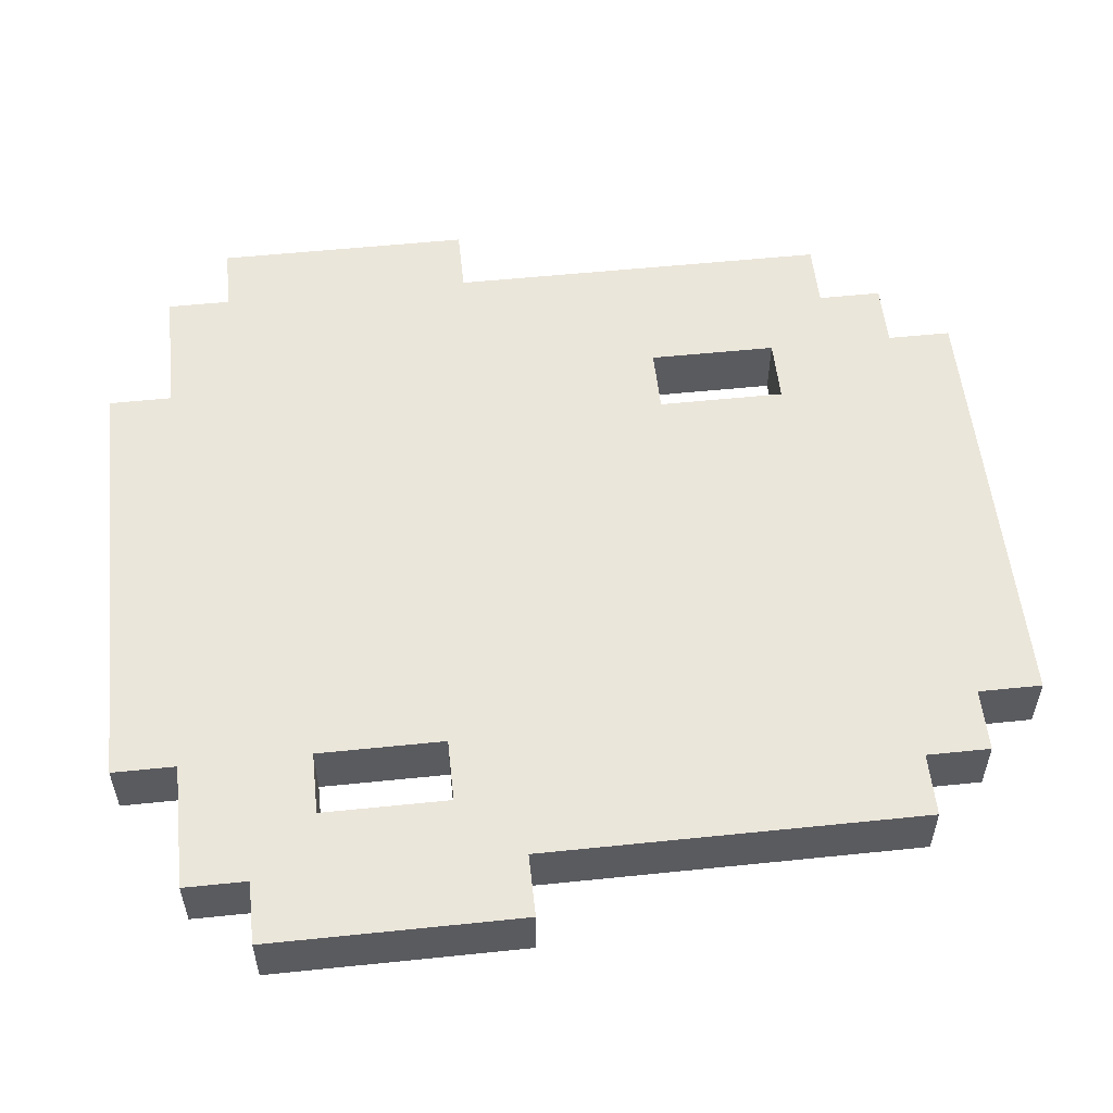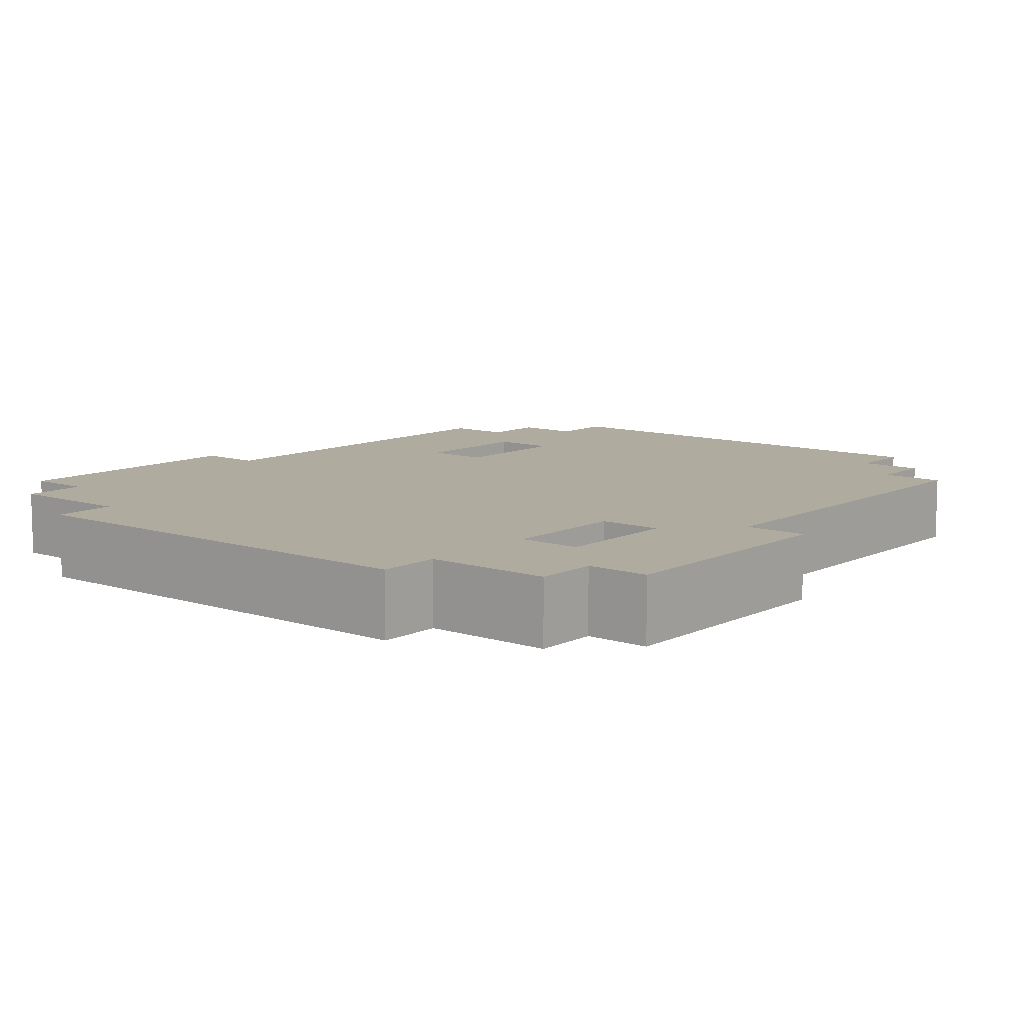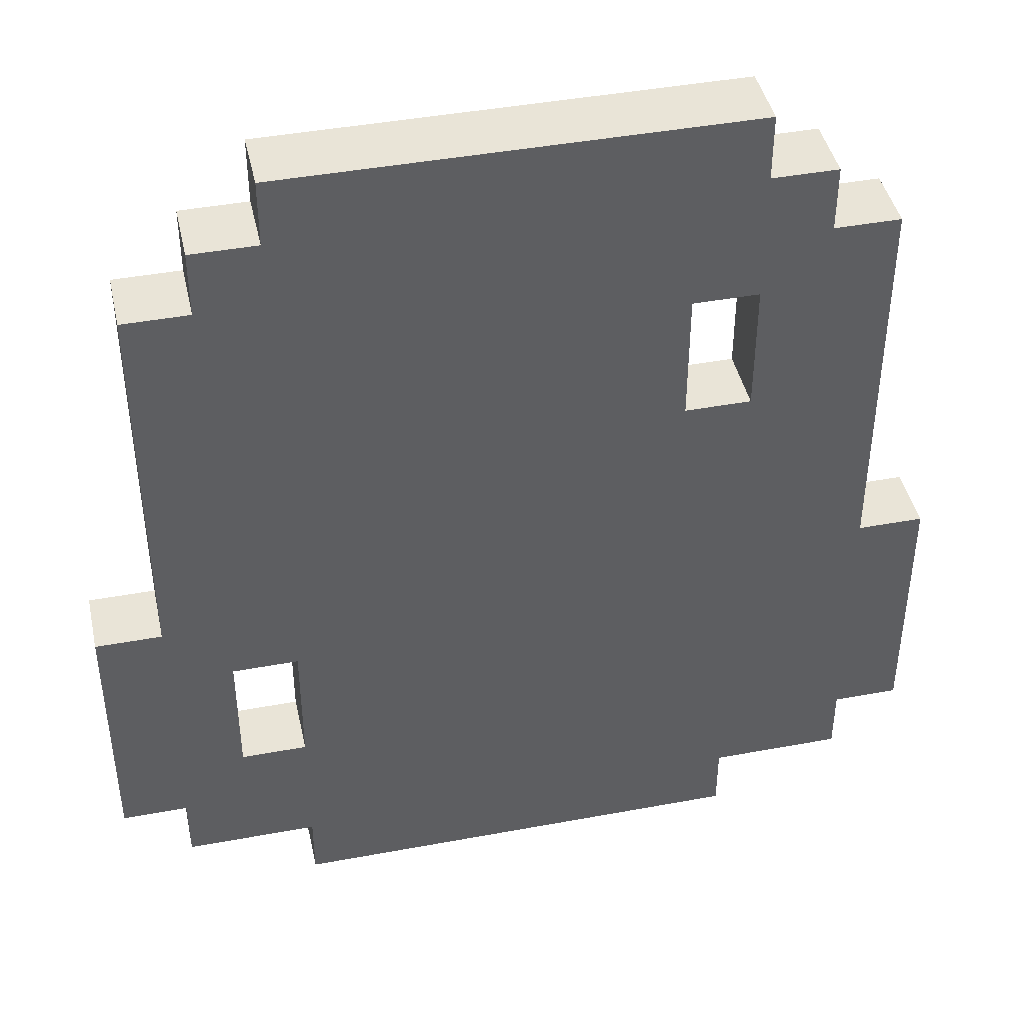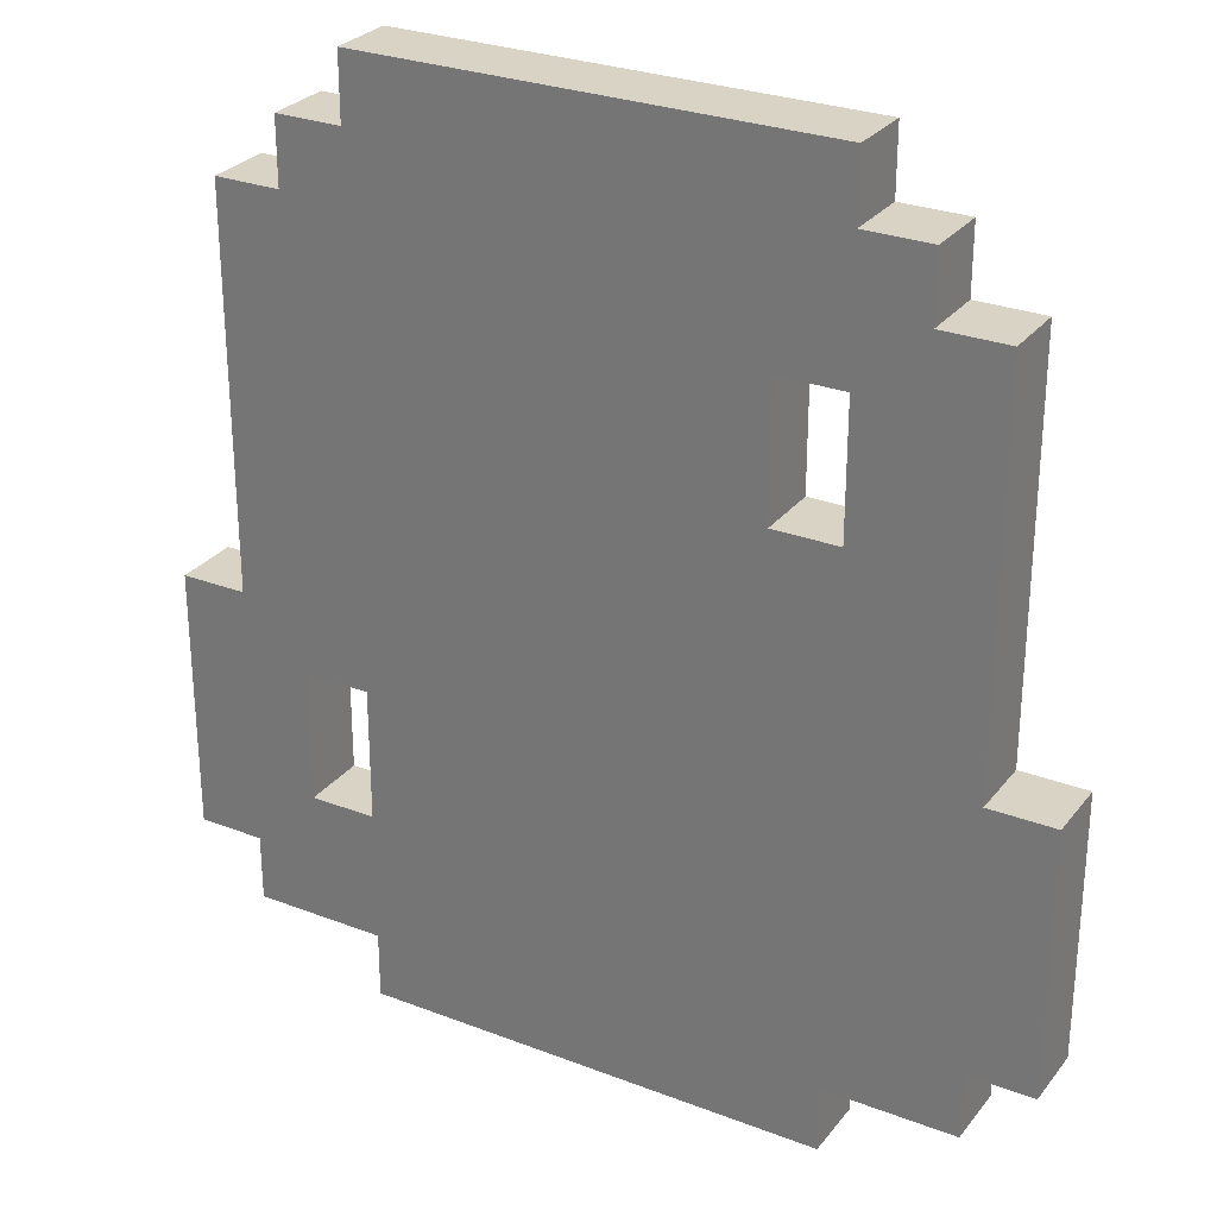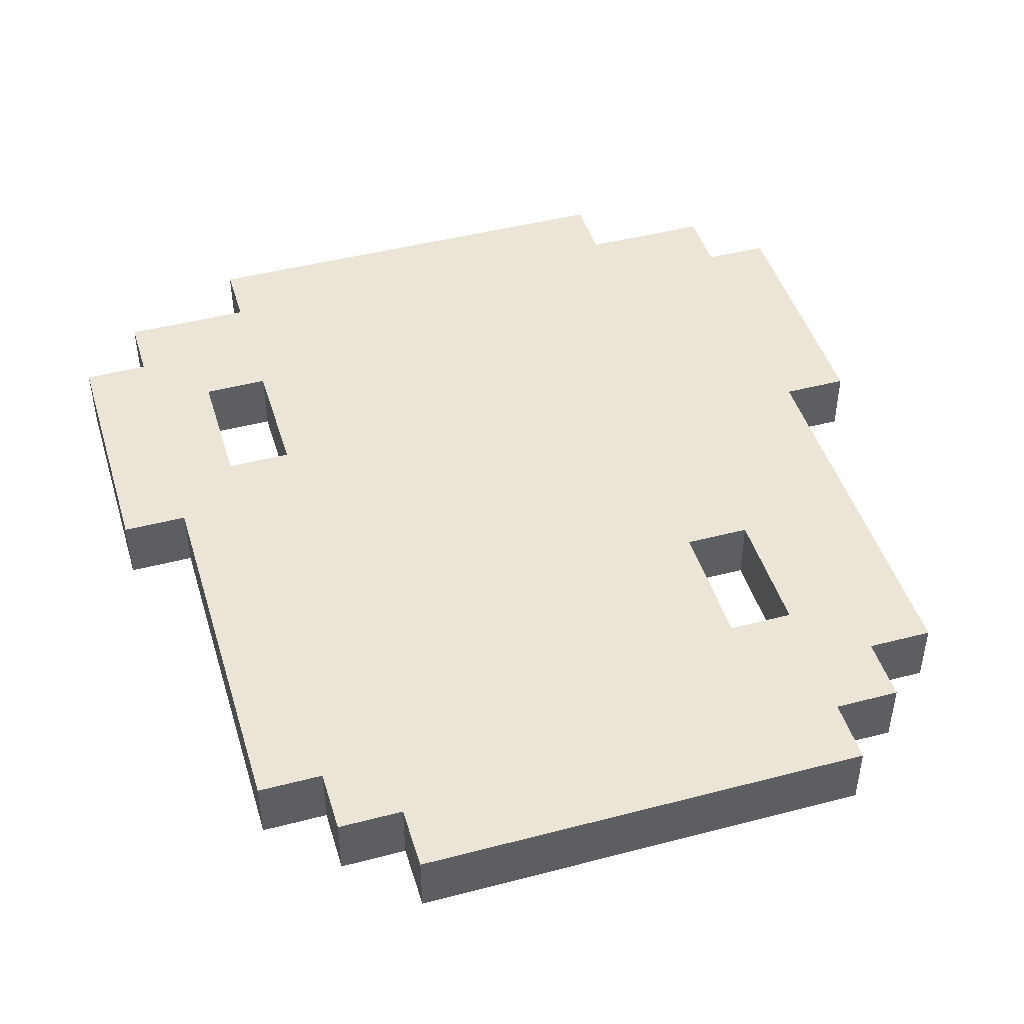
<metadata>
{"format":"obj","ext":"obj","renderer":"f3d","projection":"perspective","resolution":1024,"background":"white","views":[{"elev":55.0,"azim":-96.2,"up":"+Y"},{"elev":9.7,"azim":-140.5,"up":"+Y"},{"elev":43.3,"azim":-12.4,"up":"+Z"},{"elev":28.3,"azim":30.1,"up":"+Z"},{"elev":45.6,"azim":-16.7,"up":"+Y"}]}
</metadata>
<code>
o
v -0.6 0 -0.1
v -0.6 0 -0.5
v -0.6 0.1 -0.1
v -0.6 0.1 -0.5
v -0.5 0 0.5
v -0.5 0 -0.1
v -0.5 0 -0.5
v -0.5 0 -0.6
v -0.5 0.1 0.5
v -0.5 0.1 -0.1
v -0.5 0.1 -0.5
v -0.5 0.1 -0.6
v -0.4 0 0.6
v -0.4 0 0.5
v -0.4 0.1 0.6
v -0.4 0.1 0.5
v -0.3 0 0.7
v -0.3 0 0.6
v -0.3 0 -0.2
v -0.3 0 -0.4
v -0.3 0 -0.6
v -0.3 0 -0.7
v -0.3 0.1 0.7
v -0.3 0.1 0.6
v -0.3 0.1 -0.2
v -0.3 0.1 -0.4
v -0.3 0.1 -0.6
v -0.3 0.1 -0.7
v 0.4 0 0.4
v 0.4 0 0.2
v 0.4 0.1 0.4
v 0.4 0.1 0.2
v -0.4 0 -0.2
v -0.4 0 -0.4
v -0.4 0.1 -0.2
v -0.4 0.1 -0.4
v 0.3 0 0.4
v 0.3 0 0.2
v 0.3 0.1 0.4
v 0.3 0.1 0.2
v 0.4 0 0.7
v 0.4 0 0.6
v 0.4 0 -0.6
v 0.4 0 -0.7
v 0.4 0.1 0.7
v 0.4 0.1 0.6
v 0.4 0.1 -0.6
v 0.4 0.1 -0.7
v 0.5 0 0.6
v 0.5 0 0.5
v 0.5 0.1 0.6
v 0.5 0.1 0.5
v 0.6 0 0.5
v 0.6 0 -0.1
v 0.6 0 -0.5
v 0.6 0 -0.6
v 0.6 0.1 0.5
v 0.6 0.1 -0.1
v 0.6 0.1 -0.5
v 0.6 0.1 -0.6
v 0.7 0 -0.1
v 0.7 0 -0.5
v 0.7 0.1 -0.1
v 0.7 0.1 -0.5
v -0.3 0 0.7
v -0.3 0.1 0.7
v 0.4 0 0.7
v 0.4 0.1 0.7
v -0.4 0 0.6
v -0.4 0.1 0.6
v -0.3 0 0.6
v -0.3 0.1 0.6
v 0.4 0 0.6
v 0.4 0.1 0.6
v 0.5 0 0.6
v 0.5 0.1 0.6
v -0.5 0 0.5
v -0.5 0.1 0.5
v -0.4 0 0.5
v -0.4 0.1 0.5
v 0.5 0 0.5
v 0.5 0.1 0.5
v 0.6 0 0.5
v 0.6 0.1 0.5
v 0.3 0 0.2
v 0.3 0.1 0.2
v 0.4 0 0.2
v 0.4 0.1 0.2
v -0.6 0 -0.1
v -0.6 0.1 -0.1
v -0.5 0 -0.1
v -0.5 0.1 -0.1
v 0.6 0 -0.1
v 0.6 0.1 -0.1
v 0.7 0 -0.1
v 0.7 0.1 -0.1
v -0.4 0 -0.4
v -0.4 0.1 -0.4
v -0.3 0 -0.4
v -0.3 0.1 -0.4
v 0.3 0 0.4
v 0.3 0.1 0.4
v 0.4 0 0.4
v 0.4 0.1 0.4
v -0.4 0 -0.2
v -0.4 0.1 -0.2
v -0.3 0 -0.2
v -0.3 0.1 -0.2
v -0.6 0 -0.5
v -0.6 0.1 -0.5
v -0.5 0 -0.5
v -0.5 0.1 -0.5
v 0.6 0 -0.5
v 0.6 0.1 -0.5
v 0.7 0 -0.5
v 0.7 0.1 -0.5
v -0.5 0 -0.6
v -0.5 0.1 -0.6
v -0.3 0 -0.6
v -0.3 0.1 -0.6
v 0.4 0 -0.6
v 0.4 0.1 -0.6
v 0.6 0 -0.6
v 0.6 0.1 -0.6
v -0.3 0 -0.7
v -0.3 0.1 -0.7
v 0.4 0 -0.7
v 0.4 0.1 -0.7
v -0.3 0 0.7
v 0.4 0 0.7
v -0.4 0 0.6
v -0.3 0 0.6
v 0.4 0 0.6
v 0.5 0 0.6
v -0.5 0 0.5
v -0.4 0 0.5
v -0.3 0 0.5
v 0.4 0 0.5
v 0.5 0 0.5
v 0.6 0 0.5
v -0.2 0 0.4
v -0.1 0 0.4
v 0.1 0 0.4
v 0.2 0 0.4
v 0.3 0 0.4
v 0.4 0 0.4
v -0.2 0 0.3
v -0.1 0 0.3
v 0.1 0 0.3
v 0.2 0 0.3
v 0.3 0 0.2
v 0.4 0 0.2
v -0.3 0 0.1
v -0.2 0 0.1
v -0.3 0 0
v -0.2 0 0
v -0.6 0 -0.1
v -0.5 0 -0.1
v -0.4 0 -0.1
v 0 0 -0.1
v 0.1 0 -0.1
v 0.5 0 -0.1
v 0.6 0 -0.1
v 0.7 0 -0.1
v -0.4 0 -0.2
v -0.3 0 -0.2
v -0.2 0 -0.2
v -0.1 0 -0.2
v 0 0 -0.2
v 0.1 0 -0.2
v 0.4 0 -0.2
v 0.5 0 -0.2
v -0.2 0 -0.3
v -0.1 0 -0.3
v 0.4 0 -0.3
v 0.5 0 -0.3
v -0.4 0 -0.4
v -0.3 0 -0.4
v -0.1 0 -0.4
v 0 0 -0.4
v -0.6 0 -0.5
v -0.5 0 -0.5
v -0.3 0 -0.5
v -0.1 0 -0.5
v 0 0 -0.5
v 0.4 0 -0.5
v 0.6 0 -0.5
v 0.7 0 -0.5
v -0.5 0 -0.6
v -0.3 0 -0.6
v 0.4 0 -0.6
v 0.6 0 -0.6
v -0.3 0 -0.7
v 0.4 0 -0.7
v -0.3 0.1 0.7
v 0.4 0.1 0.7
v -0.4 0.1 0.6
v -0.3 0.1 0.6
v 0.4 0.1 0.6
v 0.5 0.1 0.6
v -0.5 0.1 0.5
v -0.4 0.1 0.5
v -0.3 0.1 0.5
v 0.4 0.1 0.5
v 0.5 0.1 0.5
v 0.6 0.1 0.5
v -0.2 0.1 0.4
v -0.1 0.1 0.4
v 0.1 0.1 0.4
v 0.2 0.1 0.4
v 0.3 0.1 0.4
v 0.4 0.1 0.4
v -0.2 0.1 0.3
v -0.1 0.1 0.3
v 0.1 0.1 0.3
v 0.2 0.1 0.3
v 0.3 0.1 0.2
v 0.4 0.1 0.2
v -0.3 0.1 0.1
v -0.2 0.1 0.1
v -0.3 0.1 0
v -0.2 0.1 0
v -0.6 0.1 -0.1
v -0.5 0.1 -0.1
v -0.4 0.1 -0.1
v 0 0.1 -0.1
v 0.1 0.1 -0.1
v 0.5 0.1 -0.1
v 0.6 0.1 -0.1
v 0.7 0.1 -0.1
v -0.4 0.1 -0.2
v -0.3 0.1 -0.2
v -0.2 0.1 -0.2
v -0.1 0.1 -0.2
v 0 0.1 -0.2
v 0.1 0.1 -0.2
v 0.4 0.1 -0.2
v 0.5 0.1 -0.2
v -0.2 0.1 -0.3
v -0.1 0.1 -0.3
v 0.4 0.1 -0.3
v 0.5 0.1 -0.3
v -0.4 0.1 -0.4
v -0.3 0.1 -0.4
v -0.1 0.1 -0.4
v 0 0.1 -0.4
v -0.6 0.1 -0.5
v -0.5 0.1 -0.5
v -0.3 0.1 -0.5
v -0.1 0.1 -0.5
v 0 0.1 -0.5
v 0.4 0.1 -0.5
v 0.6 0.1 -0.5
v 0.7 0.1 -0.5
v -0.5 0.1 -0.6
v -0.3 0.1 -0.6
v 0.4 0.1 -0.6
v 0.6 0.1 -0.6
v -0.3 0.1 -0.7
v 0.4 0.1 -0.7
f 3 2 1
f 4 2 3
f 9 6 5
f 10 6 9
f 11 8 7
f 12 8 11
f 15 14 13
f 16 14 15
f 23 18 17
f 24 18 23
f 25 20 19
f 26 20 25
f 27 22 21
f 28 22 27
f 31 30 29
f 32 30 31
f 33 34 35
f 35 34 36
f 37 38 39
f 39 38 40
f 41 42 45
f 45 42 46
f 43 44 47
f 47 44 48
f 49 50 51
f 51 50 52
f 53 54 57
f 57 54 58
f 55 56 59
f 59 56 60
f 61 62 63
f 63 62 64
f 67 66 65
f 68 66 67
f 71 70 69
f 72 70 71
f 75 74 73
f 76 74 75
f 79 78 77
f 80 78 79
f 83 82 81
f 84 82 83
f 87 86 85
f 88 86 87
f 91 90 89
f 92 90 91
f 95 94 93
f 96 94 95
f 99 98 97
f 100 98 99
f 101 102 103
f 103 102 104
f 105 106 107
f 107 106 108
f 109 110 111
f 111 110 112
f 113 114 115
f 115 114 116
f 117 118 119
f 119 118 120
f 121 122 123
f 123 122 124
f 125 126 127
f 127 126 128
f 132 130 129
f 133 130 132
f 136 132 131
f 137 133 132
f 137 132 136
f 138 134 133
f 138 133 137
f 139 134 138
f 141 137 136
f 141 138 137
f 141 139 138
f 142 139 141
f 143 139 142
f 144 139 143
f 145 139 144
f 146 139 145
f 147 141 136
f 147 142 141
f 148 143 142
f 148 142 147
f 149 144 143
f 149 143 148
f 150 145 144
f 150 144 149
f 151 149 148
f 151 145 150
f 151 150 149
f 151 148 147
f 152 139 146
f 153 151 147
f 153 152 151
f 153 147 136
f 154 152 153
f 155 153 136
f 155 154 153
f 156 152 154
f 156 154 155
f 158 136 135
f 159 155 136
f 159 156 155
f 159 136 158
f 160 152 156
f 160 156 159
f 161 152 160
f 162 140 139
f 162 152 161
f 162 139 152
f 163 140 162
f 165 159 158
f 165 160 159
f 166 160 165
f 167 160 166
f 168 160 167
f 169 161 160
f 169 160 168
f 170 163 162
f 170 161 169
f 170 162 161
f 171 163 170
f 172 163 171
f 173 168 167
f 173 167 166
f 174 169 168
f 174 168 173
f 174 171 170
f 174 170 169
f 175 172 171
f 175 171 174
f 176 163 172
f 176 172 175
f 177 165 158
f 178 175 174
f 178 173 166
f 178 176 175
f 178 174 173
f 179 176 178
f 180 176 179
f 181 158 157
f 182 177 158
f 182 158 181
f 182 178 177
f 182 179 178
f 183 179 182
f 184 180 179
f 184 179 183
f 185 176 180
f 185 180 184
f 186 176 185
f 187 164 163
f 187 176 186
f 187 163 176
f 188 164 187
f 189 183 182
f 190 186 185
f 190 183 189
f 190 185 184
f 190 184 183
f 191 187 186
f 191 186 190
f 192 187 191
f 193 191 190
f 194 191 193
f 195 196 198
f 198 196 199
f 197 198 202
f 198 199 203
f 202 198 203
f 199 200 204
f 203 199 204
f 204 200 205
f 202 203 207
f 203 204 207
f 204 205 207
f 207 205 208
f 208 205 209
f 209 205 210
f 210 205 211
f 211 205 212
f 202 207 213
f 207 208 213
f 208 209 214
f 213 208 214
f 209 210 215
f 214 209 215
f 210 211 216
f 215 210 216
f 214 215 217
f 216 211 217
f 215 216 217
f 213 214 217
f 212 205 218
f 213 217 219
f 217 218 219
f 202 213 219
f 219 218 220
f 202 219 221
f 219 220 221
f 220 218 222
f 221 220 222
f 201 202 224
f 202 221 225
f 221 222 225
f 224 202 225
f 222 218 226
f 225 222 226
f 226 218 227
f 205 206 228
f 227 218 228
f 218 205 228
f 228 206 229
f 224 225 231
f 225 226 231
f 231 226 232
f 232 226 233
f 233 226 234
f 226 227 235
f 234 226 235
f 228 229 236
f 235 227 236
f 227 228 236
f 236 229 237
f 237 229 238
f 233 234 239
f 232 233 239
f 234 235 240
f 239 234 240
f 236 237 240
f 235 236 240
f 237 238 241
f 240 237 241
f 238 229 242
f 241 238 242
f 224 231 243
f 240 241 244
f 232 239 244
f 241 242 244
f 239 240 244
f 244 242 245
f 245 242 246
f 223 224 247
f 224 243 248
f 247 224 248
f 243 244 248
f 244 245 248
f 248 245 249
f 245 246 250
f 249 245 250
f 246 242 251
f 250 246 251
f 251 242 252
f 229 230 253
f 252 242 253
f 242 229 253
f 253 230 254
f 248 249 255
f 251 252 256
f 255 249 256
f 250 251 256
f 249 250 256
f 252 253 257
f 256 252 257
f 257 253 258
f 256 257 259
f 259 257 260

</code>
